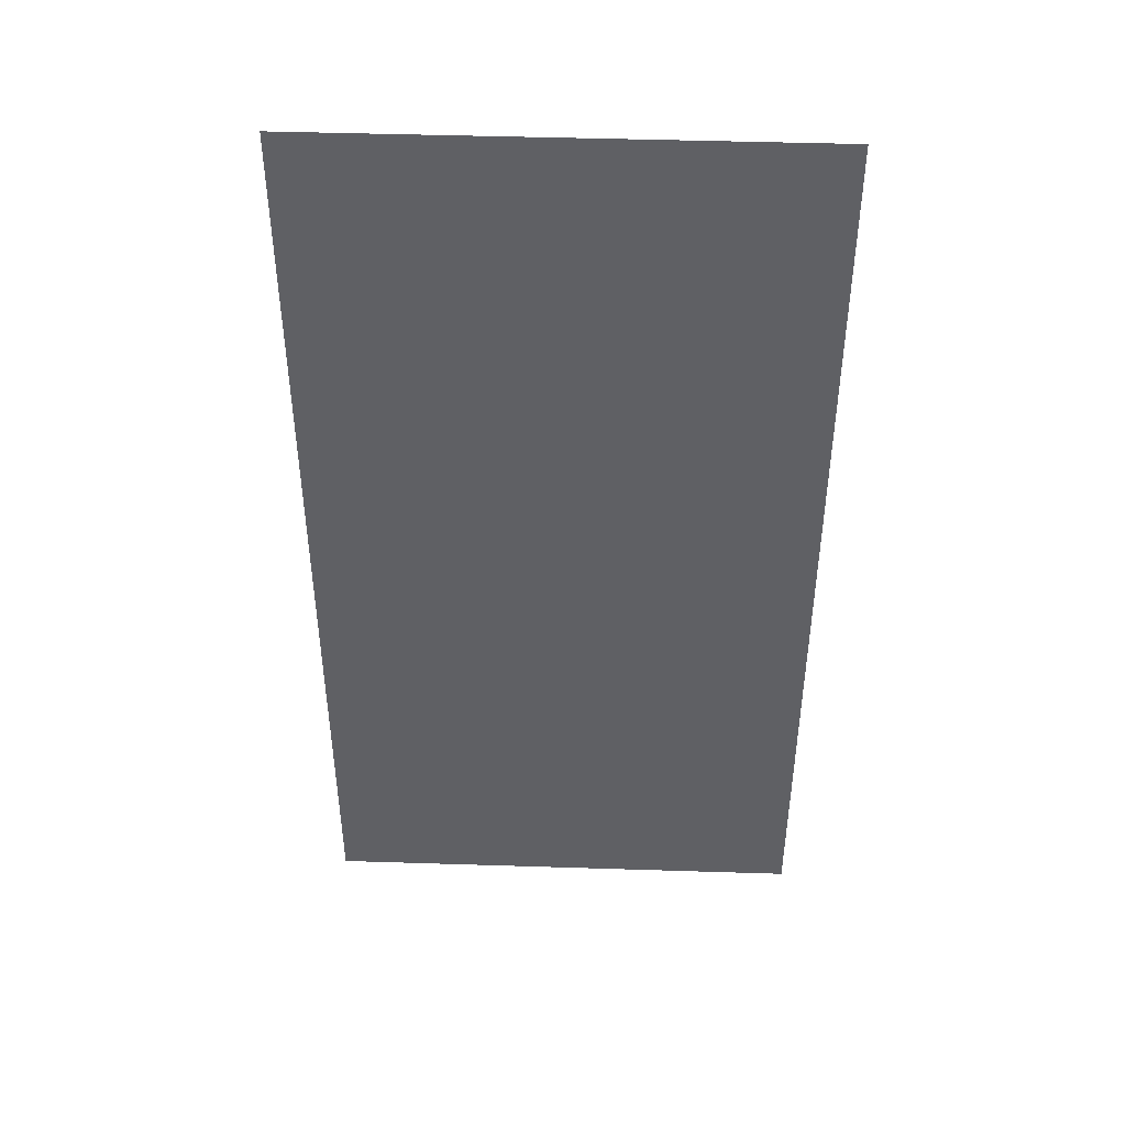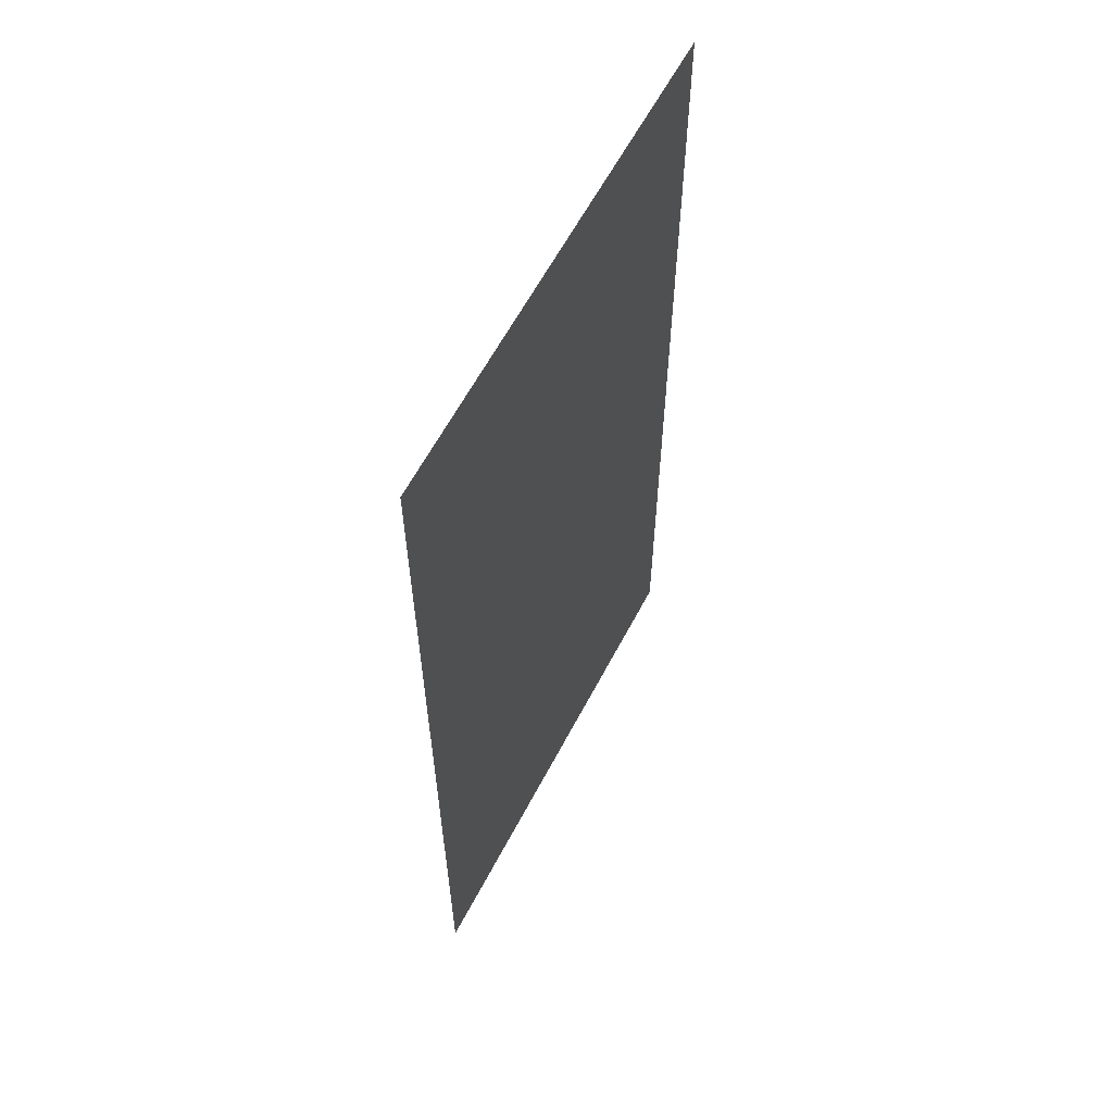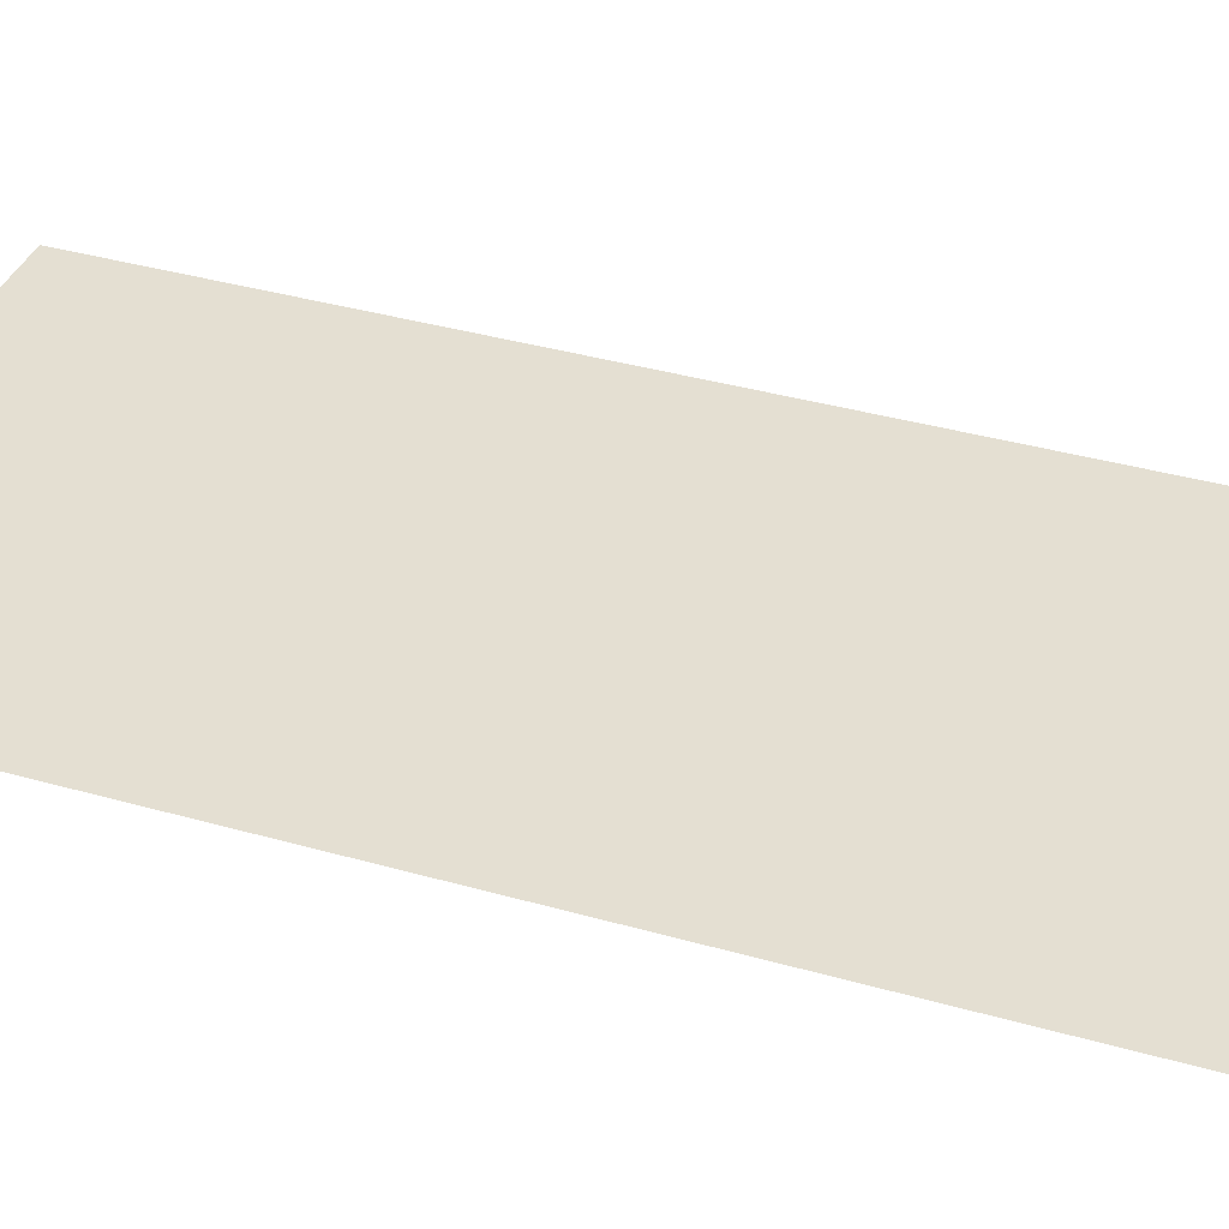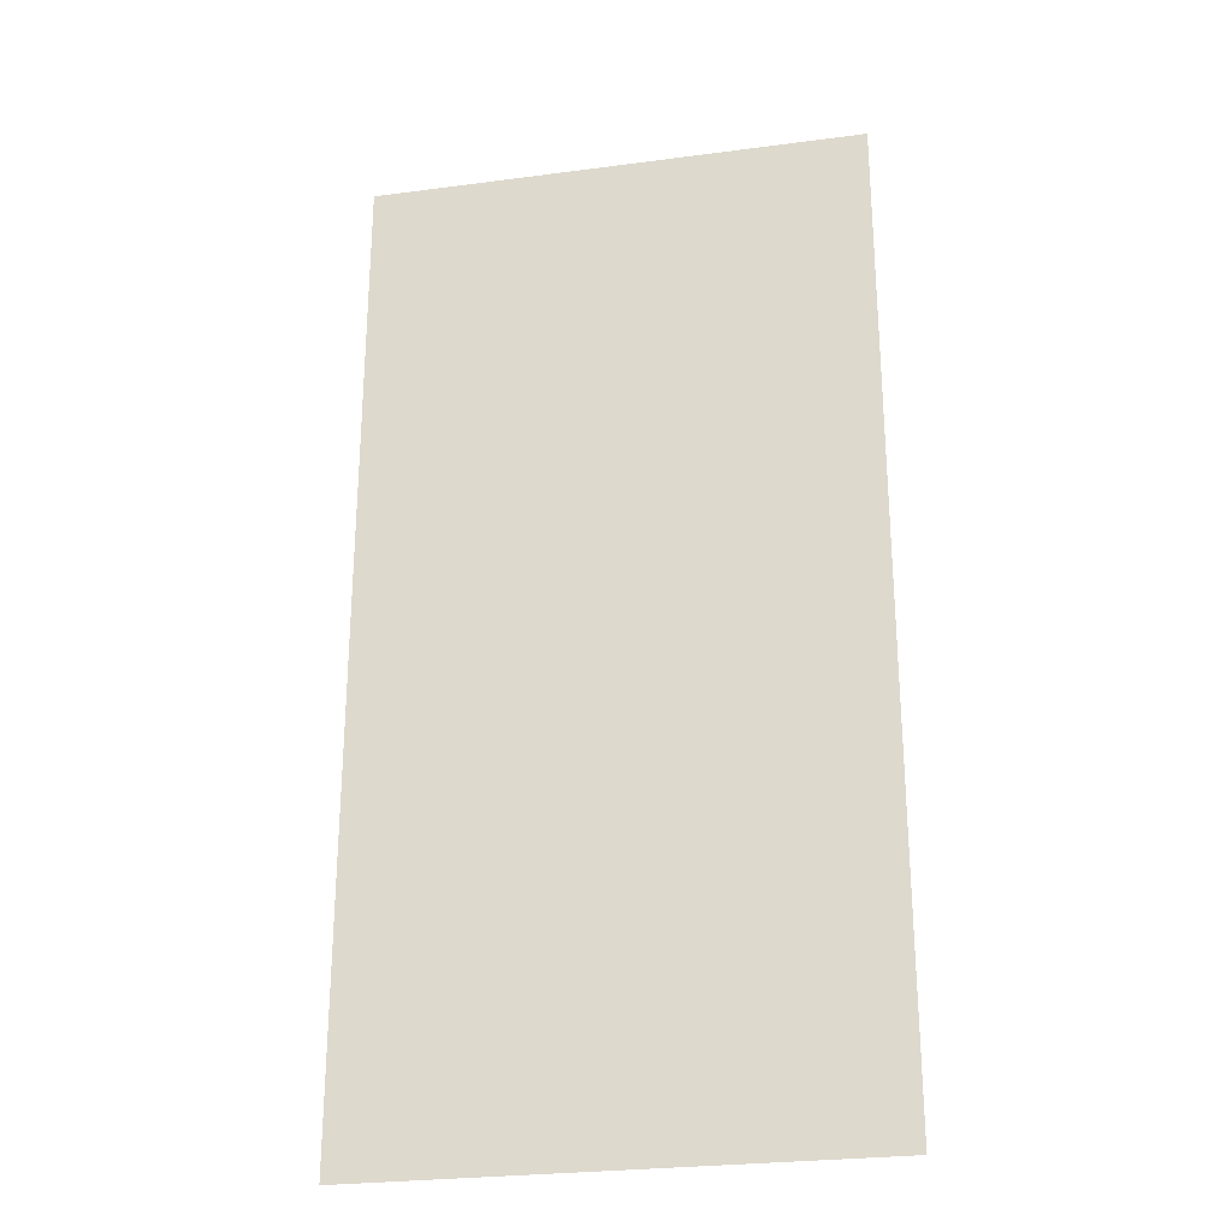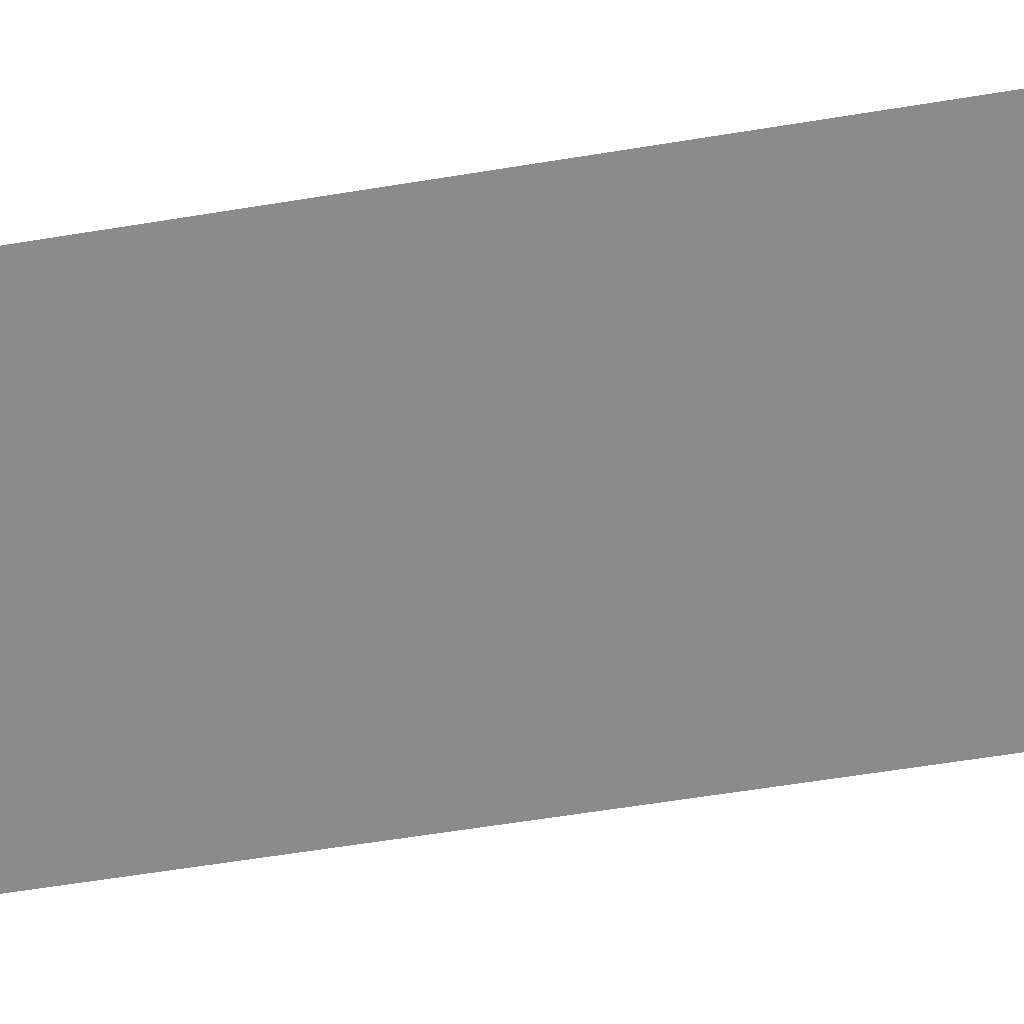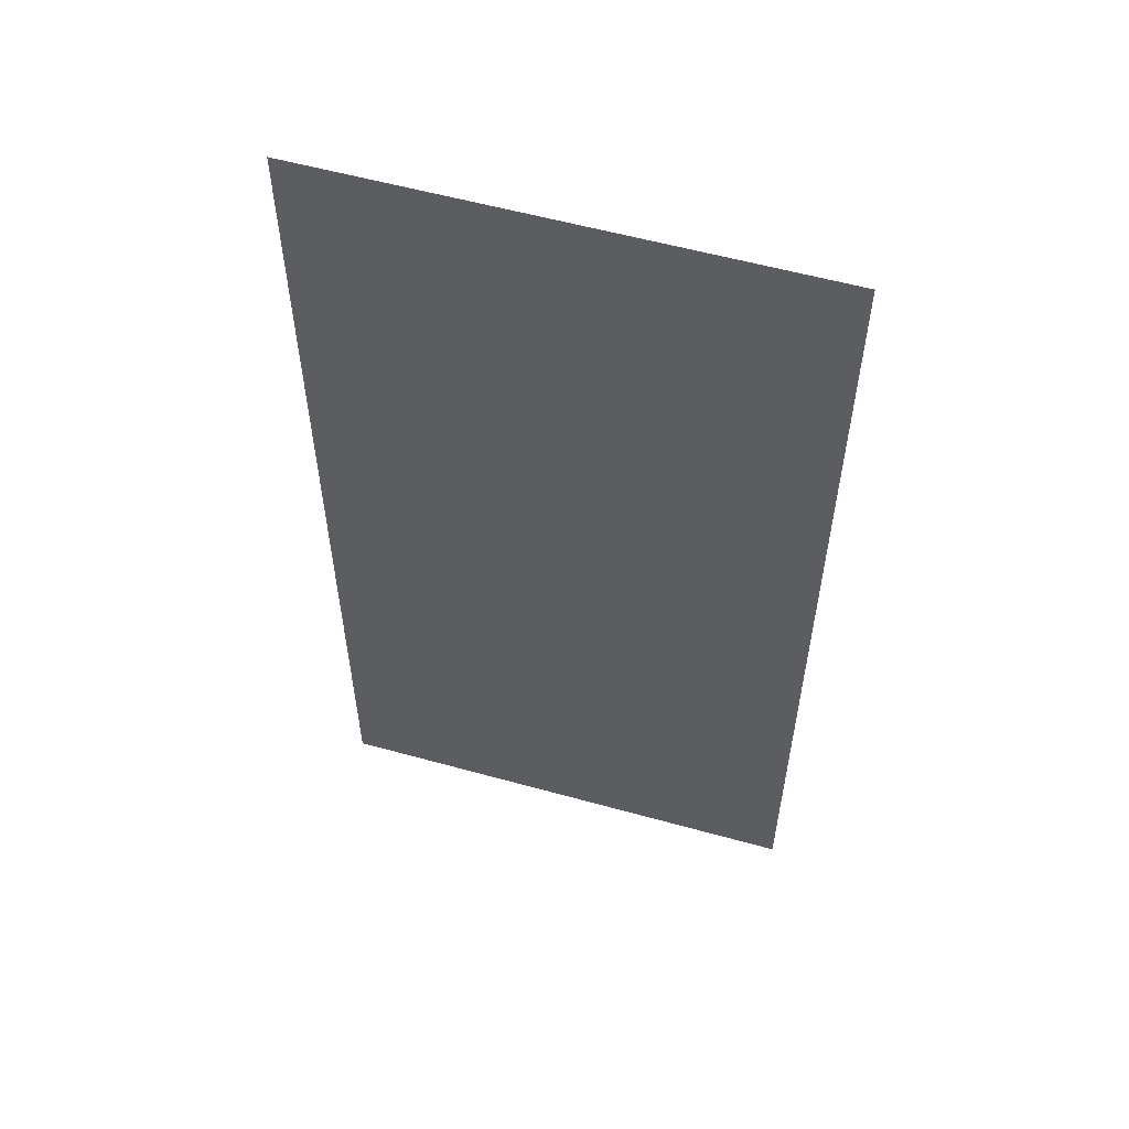
<metadata>
{"format":"obj","ext":"obj","renderer":"f3d","projection":"perspective","resolution":1024,"background":"white","views":[{"elev":45.7,"azim":-177.9,"up":"+Y"},{"elev":61.5,"azim":117.7,"up":"+Y"},{"elev":37.2,"azim":110.2,"up":"+Z"},{"elev":-26.6,"azim":11.7,"up":"+Y"},{"elev":-63.9,"azim":99.2,"up":"+Z"},{"elev":57.2,"azim":-163.9,"up":"+Y"}]}
</metadata>
<code>
o Plane
v -0.25 0.5 0
v -0.25 -0.5 0
v 0.25 0.5 -0
v 0.25 -0.5 -0
f 1 2 4 3

</code>
